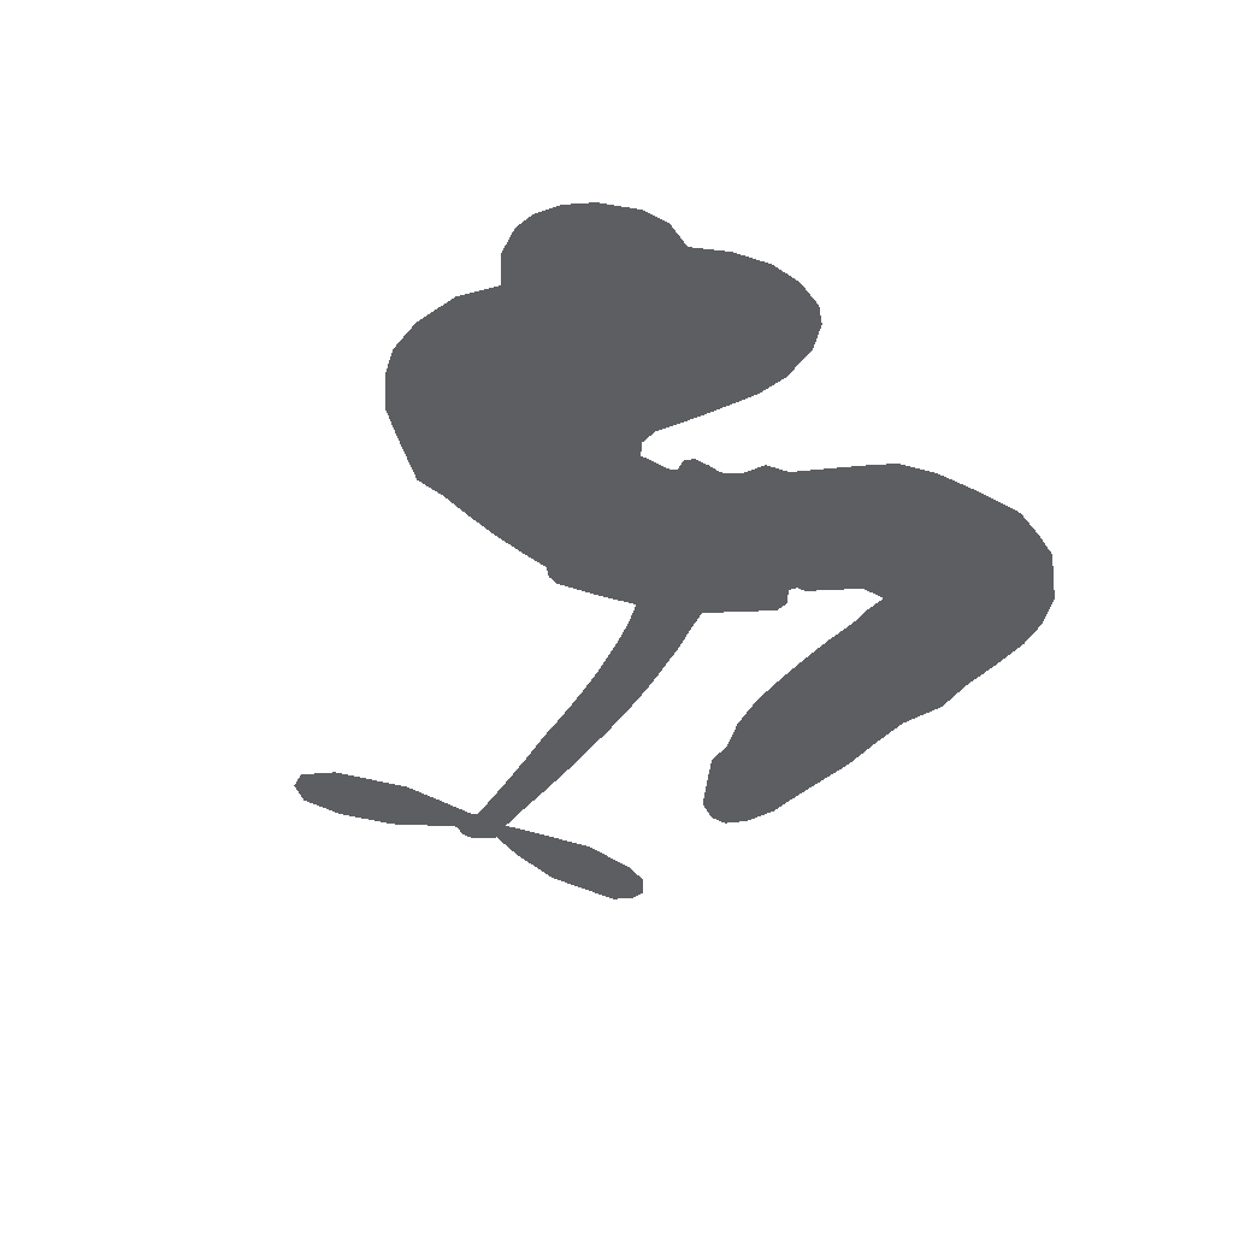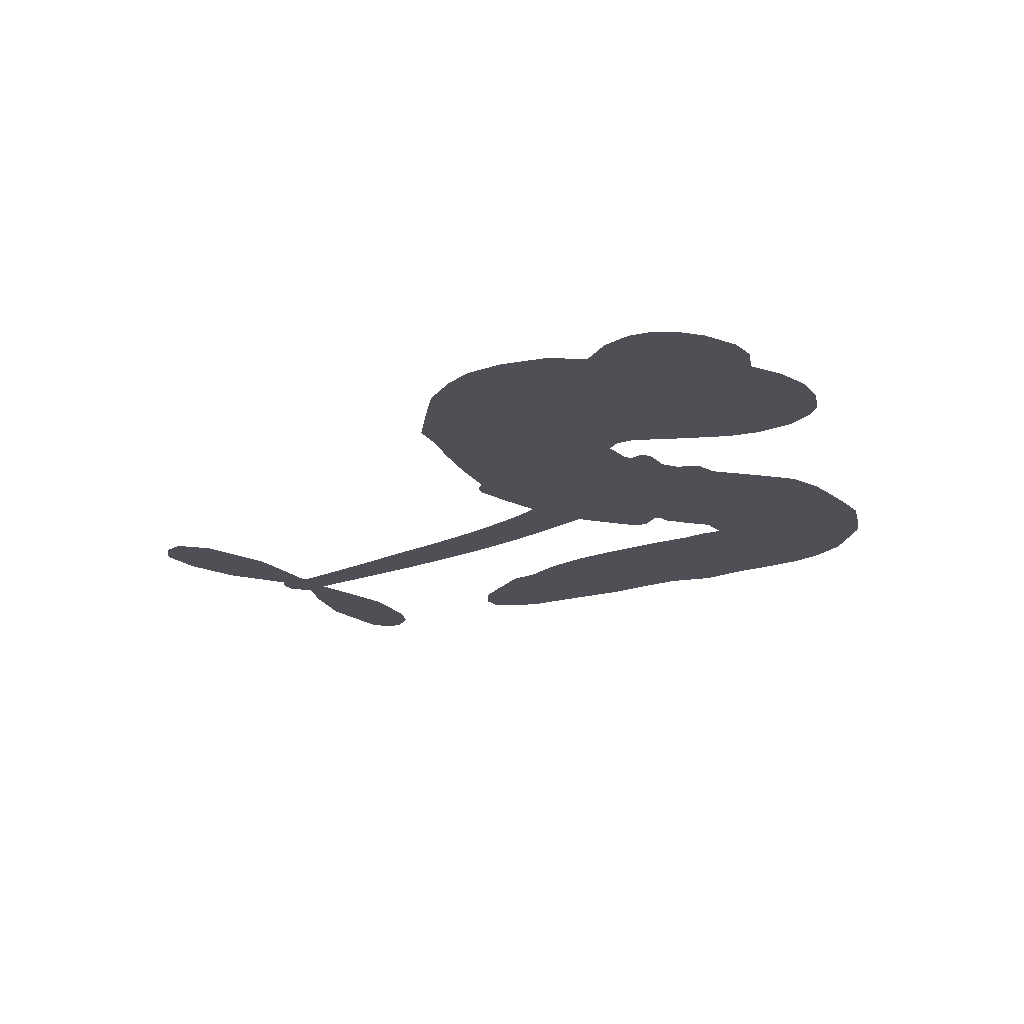
<metadata>
{"format":"obj","ext":"obj","renderer":"f3d","projection":"perspective","resolution":1024,"background":"white","views":[{"elev":-38.7,"azim":-123.6,"up":"+Z"},{"elev":-19.3,"azim":-145.2,"up":"+Z"}]}
</metadata>
<code>
v 267 32.65 0
v 268.1 37.78 0
v 270.3 42.5 0
v 268.5 46.3 0
v 268.5 50.06 0
v 270.5 55.13 0
v 273.1 58.32 0
v 276 60.2 0
v 278.9 60.88 0
v 283.1 60.17 0
v 287.6 57.56 0
v 292.2 61.08 0
v 298.6 62.91 0
v 304 63.03 0
v 308.2 61.74 0
v 313.7 58.7 0
v 323.2 48.69 0
v 324 44.19 0
v 328.9 25.09 0
v 330.4 23.82 0
v 331 21.99 0
v 328.8 10.35 0
v 362.2 4.348 0
v 385.7 1.853 0
v 386.5 2.414 0
v 385.6 14.85 0
v 388.2 25.96 0
v 391.7 30.07 0
v 395 29.51 0
v 397.7 26.46 0
v 398 19.91 0
v 396 11.69 0
v 390.9 2.806 0
v 392.3 0.8478 0
v 392.4 -1.171 0
v 390.1 -4.109 0
v 392.7 -9.606 0
v 395.3 -18.02 0
v 395.3 -29.81 0
v 393.4 -32.38 0
v 390.9 -32.85 0
v 387.6 -30.54 0
v 385.7 -26.81 0
v 384.2 -17.88 0
v 386.4 -3.563 0
v 325.2 1.639 0
v 318.9 -6.775 0
v 317 -7.051 0
v 314.4 -5.429 0
v 313.4 -6.161 0
v 313.4 -7.411 0
v 308.5 -13.63 0
v 308.6 -17.6 0
v 315.2 -17.41 0
v 337 -16.9 0
v 343.8 -18.03 0
v 349.6 -20.1 0
v 353.5 -20.24 0
v 364.1 -26.04 0
v 366.5 -29.39 0
v 366.6 -32.11 0
v 364.1 -34.64 0
v 359.6 -36.41 0
v 342.9 -38.31 0
v 330.1 -38.49 0
v 323.6 -40.67 0
v 317.4 -40.24 0
v 305.6 -40.66 0
v 300.8 -39.78 0
v 295.4 -37.34 0
v 288.5 -30.73 0
v 284.5 -21.39 0
v 284.6 -6.933 0
v 285.9 -1.593 0
v 295 9.017 0
v 295.6 12.45 0
v 298.7 14.11 0
v 300 16.45 0
v 299.8 20.81 0
v 300.8 21.84 0
v 302.5 21.49 0
v 303.2 22.35 0
v 303.1 26.96 0
v 301 28.18 0
v 298.3 27.93 0
v 285.5 21.03 0
v 281.3 19.93 0
v 275.6 20.08 0
v 271.6 21.77 0
v 269.3 23.92 0
v 267.6 28.03 0
v 356.1 -2.95 0
v 387 0.6624 0
v 305.2 20.88 0
v 312.4 -4.214 0
v 310.9 -10.7 0
v 301.8 19.81 0
v 328 21.83 0
v 322.1 -2.668 0
v 371.3 -3.448 0
v 388.8 2.092 0
v 378.9 -3.473 0
v 382.7 -3.462 0
v 299.8 18.54 0
v 314.9 -2.744 0
v 386 8.721 0
v 389.5 -0.6376 0
v 388.4 5.823 0
v 362.8 -30.91 0
v 391.5 -28.97 0
v 307.3 24.58 0
v 310.9 -6.745 0
v 302.7 17.34 0
v 274.2 26.84 0
v 278.7 55.43 0
v 300 33.05 0
v 330.1 16.19 0
v 317.6 -4.178 0
v 373.8 2.951 0
v 379.7 2.367 0
v 310.7 0.3367 0
v 323.2 25.28 0
v 303.6 13.13 0
v 306 31.28 0
v 318.6 0.2924 0
v 384.4 -0.9425 0
v 306.1 -3.324 0
v 381.1 -0.6074 0
v 377.6 -0.3183 0
v 300.1 9.537 0
v 351.1 -27.16 0
v 385.2 -10.82 0
v 392.6 25.73 0
v 393.4 7.226 0
v 395.3 -23.91 0
v 275.2 48.22 0
v 375.1 -3.482 0
v 351.4 -23.38 0
v 387.9 -7.619 0
v 344.6 -25.1 0
v 358.9 -23.09 0
v 355.2 -25.43 0
v 303.8 55.08 0
v 304.5 -32.74 0
v 271.5 30.8 0
v 281.6 27.34 0
v 274.6 54.49 0
v 313.8 19.62 0
v 303.3 -9.427 0
v 386.9 20.41 0
v 390.1 9.639 0
v 272.2 45.77 0
v 277 40.78 0
v 275.8 44.43 0
v 282.9 44.88 0
v 279.3 47.09 0
v 351.2 -37.28 0
v 359.2 -27.86 0
v 305.1 59.02 0
v 315.9 45.5 0
v 303.7 -36.76 0
v 282.6 23.58 0
v 292 24.36 0
v 278.1 24.43 0
v 309.8 21.3 0
v 306.8 -10.78 0
v 301.9 -15.06 0
v 279.5 43.47 0
v 282.9 37.76 0
v 284.6 51.46 0
v 278.3 51.19 0
v 300.1 58.31 0
v 309.4 55.57 0
v 320 45.97 0
v 311.6 -40.58 0
v 299.1 -33.68 0
v 307.9 17.08 0
v 314.6 27.67 0
v 282.7 48.41 0
v 288.1 47.24 0
v 318.5 53.78 0
v 306.9 27.98 0
v 307.4 -35.25 0
v 311.8 -29.58 0
v 311.5 25.09 0
v 317.2 49.59 0
v 326.9 34.88 0
v 310.3 29.38 0
v 313.7 53.1 0
v 311.4 37.26 0
v 319.3 38.22 0
v 309.7 33.52 0
v 320.8 41.88 0
v 315.4 33.08 0
v 304.7 37.57 0
v 325.5 39.63 0
v 306.1 34.5 0
v 323.1 36.46 0
v 319.9 33.66 0
v 323.9 31.9 0
v 320.6 29.09 0
v 328 30.03 0
v 318.5 24.63 0
v 325.1 28.3 0
v 302.5 31.29 0
v 309.6 -2.481 0
v 306.8 -0.1668 0
v 307.5 5.784 0
v 299.4 -1.118 0
v 395.6 23.08 0
v 391.4 21.34 0
v 390 16.76 0
v 277.6 32.18 0
v 277.8 28.3 0
v 321.3 15.04 0
v 272.8 38.42 0
v 293.1 32.2 0
v 305.4 -16.31 0
v 301.4 -22.1 0
v 305 -20.12 0
v 301.8 -18.63 0
v 295.5 -17.32 0
v 298.1 -19.97 0
v 306.9 -25.74 0
v 292 -23.79 0
v 304.9 -23.26 0
v 301.1 -27.39 0
v 310 -21.58 0
v 294.6 -21.02 0
v 284.3 -14.1 0
v 296.6 -25.32 0
v 283.4 55.74 0
v 281.4 52.84 0
v 296.1 59.56 0
v 292.4 56.27 0
v 296.8 55.23 0
v 293.2 50.49 0
v 311 60.24 0
v 308.3 58.62 0
v 298.9 -36.89 0
v 293.8 -32.18 0
v 287.5 41.48 0
v 316.1 56.26 0
v 307.5 47.72 0
v 304.9 9.194 0
v 302.3 5.458 0
v 312.8 11.44 0
v 308.2 12.09 0
v 309.8 8.799 0
v 313.1 4.819 0
v 292.5 -5.758 0
v 388.9 13.18 0
v 392.8 14 0
v 397 15.79 0
v 394.2 18.63 0
v 274.8 30.21 0
v 274 34.37 0
v 277.8 36.52 0
v 325.8 14.06 0
v 321.4 20.29 0
v 273.6 41.77 0
v 296.6 31.18 0
v 296.5 36.24 0
v 295.2 26.1 0
v 287.1 26.78 0
v 292 28.33 0
v 288.5 31.32 0
v 290.1 36.73 0
v 301.3 -30.8 0
v 305.1 -29.13 0
v 297.2 -29.38 0
v 293 -28.03 0
v 311.7 -25.2 0
v 325.8 -16.76 0
v 313.7 -21.4 0
v 316.1 -24.48 0
v 320.4 -16.94 0
v 316.3 -28.83 0
v 313.9 -32.72 0
v 323.7 -24.69 0
v 317.4 -20.47 0
v 310.1 -32.79 0
v 315.7 -36.36 0
v 319.7 -25.72 0
v 321.4 -21.23 0
v 320.8 -36.46 0
v 325.4 -20.83 0
v 322 -30.57 0
v 330.9 -25.15 0
v 318.1 -32.12 0
v 331.4 -16.75 0
v 327.5 -23.87 0
v 325.9 -28.11 0
v 330.7 -20.94 0
v 326.6 -33.81 0
v 336.1 -22.55 0
v 311.8 -17.21 0
v 288.9 53.23 0
v 286.2 44.46 0
v 284.1 41.68 0
v 289.6 44.26 0
v 291.7 47.26 0
v 291.5 40.69 0
v 298.3 46.46 0
v 293.4 44.03 0
v 296 40.58 0
v 300.3 39.06 0
v 301.5 36.12 0
v 304.6 42.95 0
v 299.5 42.8 0
v 309.7 51.32 0
v 305.4 51.29 0
v 311.9 47.6 0
v 300.2 51.57 0
v 302.8 47.69 0
v 309.7 43.38 0
v 305.1 2.971 0
v 301 2.126 0
v 290.5 3.918 0
v 297.3 5.046 0
v 292.7 6.503 0
v 294.1 3.238 0
v 291.4 -0.9881 0
v 309.9 3.39 0
v 314.7 1.393 0
v 318.2 4.882 0
v 288.4 -4.961 0
v 290.6 -18.15 0
v 270.3 34.67 0
v 326.8 17.96 0
v 317.6 20.76 0
v 314.9 23.44 0
v 316.7 15.96 0
v 324.5 21.76 0
v 288.8 22.68 0
v 293.2 35.54 0
v 286.6 37.81 0
v 284.7 33.62 0
v 280.9 34.27 0
v 324.4 -36.98 0
v 330 -30.02 0
v 289.8 50.11 0
v 296.6 51.76 0
v 307.6 40.23 0
v 295.3 -2.522 0
v 298.2 -6.959 0
v 288.2 1.205 0
v 321.6 3.04 0
v 325.2 6.728 0
v 315.7 8.317 0
v 320.9 9.432 0
v 323.6 17.72 0
v 312.2 15.62 0
v 284.6 29.74 0
v 330.6 -34.2 0
v 336.5 -38.28 0
v 337.3 -30.78 0
v 333.3 -38.35 0
v 334.7 -34.38 0
v 339 -34.76 0
v 333.6 -30.83 0
v 335.7 -26.89 0
v 342.9 -30.58 0
v 340 -24.89 0
v 342.5 -21.79 0
v 346.2 -21.73 0
v 340.4 -17.44 0
v 340.7 -1.42 0
v 345.1 6.303 0
v 324.4 10.44 0
v 317.7 12 0
v 342.7 -34.44 0
v 347.9 -32.68 0
v 347.1 -37.79 0
v 354.8 -30.54 0
v 339.2 -20.77 0
v 333 -0.07959 0
v 351.1 -30.82 0
v 355.4 -36.8 0
v 353.1 -33.87 0
v 357.2 -33.44 0
v 336.7 7.967 0
v 328.5 6.899 0
v 332.7 8.996 0
v 390.1 -23.93 0
v 392.7 -20.94 0
v 389.8 -15.65 0
v 384.9 -22.35 0
v 388.5 -19.94 0
v 272.4 51.11 0
v 306.5 -6.781 0
v 302.4 -5.527 0
v 315.5 37.05 0
v 315.9 41.24 0
v 317.2 29.92 0
v 286.4 -26.17 0
v 288.2 -22.57 0
v 334.1 -19.36 0
v 289.1 -10.7 0
v 292.7 -13.65 0
v 297.9 -12.57 0
v 293.2 -9.601 0
v 301.4 -12.18 0
v 296.5 -9.85 0
v 340.1 -28.47 0
v 347 -28.52 0
v 348.2 -25.07 0
v 333.6 4.437 0
v 329.1 0.8445 0
v 337.3 1.681 0
v 340.9 7.078 0
v 348.4 -2.36 0
v 341.6 2.764 0
v 344.6 -1.938 0
v 353.6 5.161 0
v 347 2.035 0
v 351.5 1.026 0
v 349.3 5.686 0
v 352.2 -2.69 0
v 394 -13.8 0
v 389.2 -11.62 0
v 384.7 -14.35 0
v 312.3 40.62 0
v 284.4 -10.51 0
v 288.2 -14.87 0
v 284.3 -17.73 0
v 287.4 -19.12 0
v 330.1 3.953 0
v 368 3.593 0
v 370.6 0.4841 0
v 363.7 -3.312 0
v 367.5 -3.407 0
v 365.7 0.2041 0
v 361.4 0.2142 0
v 357.9 4.71 0
v 355.8 1.118 0
v 311.9 -35.89 0
v 308.5 -38.55 0
f 112 206 391
f 186 160 174
f 75 130 76
f 203 122 201
f 105 121 206
f 45 107 93
f 51 50 112
f 123 78 77
f 89 88 114
f 125 118 99
f 1 91 145
f 162 164 87
f 25 108 106
f 43 42 110
f 80 79 97
f 126 93 24
f 58 138 142
f 179 299 180
f 128 129 102
f 105 125 325
f 52 166 167
f 143 159 172
f 240 176 70
f 142 138 131
f 176 240 161
f 223 231 219
f 59 158 109
f 95 112 50
f 117 21 98
f 113 94 97
f 97 104 113
f 104 78 113
f 349 383 22
f 166 112 391
f 105 95 49
f 74 73 327
f 51 112 96
f 82 94 111
f 107 34 101
f 52 218 53
f 323 345 322
f 203 260 122
f 90 89 114
f 167 221 218
f 145 256 257
f 91 90 114
f 298 232 170
f 98 19 334
f 282 183 437
f 77 76 130
f 4 3 152
f 152 5 4
f 56 365 366
f 45 126 103
f 115 9 8
f 8 7 147
f 45 139 36
f 106 151 252
f 147 7 6
f 381 158 375
f 114 145 91
f 246 208 245
f 136 154 156
f 10 9 115
f 19 122 334
f 205 83 124
f 17 174 18
f 84 205 116
f 165 111 94
f 182 83 111
f 162 146 164
f 239 15 159
f 206 207 127
f 129 137 102
f 236 234 235
f 350 250 326
f 172 159 14
f 180 302 342
f 126 45 93
f 322 318 320
f 239 238 15
f 211 150 212
f 5 152 390
f 136 152 154
f 25 93 101
f 31 30 210
f 107 45 36
f 124 192 197
f 161 183 144
f 119 430 137
f 120 119 129
f 296 364 376
f 359 361 355
f 287 274 285
f 363 373 406
f 276 285 281
f 50 49 95
f 53 218 220
f 275 54 297
f 49 48 118
f 126 128 103
f 274 287 294
f 58 57 138
f 78 123 113
f 407 406 131
f 118 105 49
f 375 158 142
f 68 161 69
f 61 109 62
f 421 139 132
f 109 60 59
f 166 52 96
f 423 394 160
f 60 109 61
f 348 349 351
f 85 84 116
f 141 58 142
f 162 87 86
f 43 110 385
f 134 32 151
f 386 385 135
f 110 42 41
f 110 135 385
f 102 103 128
f 57 366 407
f 40 110 41
f 40 39 110
f 421 387 420
f 119 137 129
f 141 158 59
f 37 36 139
f 105 206 95
f 47 118 48
f 94 81 97
f 95 206 112
f 430 433 432
f 432 100 430
f 413 416 369
f 82 81 94
f 177 165 94
f 98 20 19
f 98 21 20
f 97 79 104
f 63 62 109
f 108 151 106
f 117 330 259
f 210 133 211
f 93 107 101
f 83 82 111
f 259 22 117
f 348 99 46
f 47 99 118
f 24 93 25
f 132 139 45
f 35 34 107
f 126 24 128
f 101 34 33
f 118 125 105
f 130 123 77
f 115 8 147
f 128 24 120
f 108 101 33
f 27 133 28
f 108 33 134
f 255 253 254
f 185 111 165
f 28 133 29
f 133 30 29
f 129 128 120
f 110 39 135
f 159 15 14
f 145 114 256
f 193 160 394
f 101 108 25
f 389 388 385
f 36 35 107
f 168 154 153
f 81 80 97
f 372 373 363
f 151 108 134
f 214 114 164
f 145 257 329
f 163 265 335
f 179 233 171
f 390 6 5
f 147 390 171
f 113 123 177
f 177 123 248
f 209 346 392
f 397 396 225
f 261 154 152
f 27 150 211
f 253 252 151
f 152 136 390
f 3 2 216
f 168 169 300
f 261 152 3
f 168 156 154
f 261 153 154
f 234 236 172
f 179 156 155
f 147 171 115
f 64 374 372
f 375 380 381
f 141 142 158
f 142 131 375
f 172 14 13
f 143 173 239
f 308 205 197
f 196 198 187
f 283 175 67
f 161 144 176
f 264 266 163
f 214 146 213
f 85 262 264
f 262 85 116
f 114 88 164
f 87 164 88
f 177 94 113
f 332 148 331
f 112 166 96
f 166 149 403
f 346 209 345
f 223 219 221
f 169 168 153
f 155 156 168
f 265 162 86
f 162 265 146
f 179 180 170
f 11 10 232
f 136 156 171
f 171 156 179
f 12 234 13
f 172 13 234
f 173 311 189
f 189 311 313
f 16 173 189
f 200 198 199
f 288 280 284
f 183 282 144
f 270 184 224
f 70 176 241
f 245 248 123
f 148 165 177
f 188 194 192
f 188 182 185
f 179 155 299
f 179 170 233
f 299 300 242
f 301 302 180
f 188 192 124
f 17 181 186
f 83 182 124
f 438 161 68
f 437 283 279
f 288 290 286
f 220 226 228
f 332 165 148
f 188 185 178
f 17 186 174
f 189 186 181
f 174 193 18
f 185 182 111
f 202 187 200
f 182 188 124
f 16 189 243
f 311 173 312
f 189 313 186
f 194 190 192
f 18 193 196
f 194 188 178
f 190 195 197
f 160 193 174
f 198 196 193
f 122 204 201
f 393 194 199
f 160 313 316
f 304 314 343
f 190 197 192
f 198 193 191
f 197 195 308
f 199 191 393
f 198 191 199
f 395 194 178
f 198 200 187
f 201 200 199
f 204 19 202
f 395 199 194
f 201 395 203
f 332 178 185
f 204 202 200
f 260 331 333
f 201 204 200
f 19 204 122
f 83 205 84
f 197 205 124
f 207 206 121
f 206 127 391
f 324 317 207
f 130 320 246
f 250 350 249
f 123 130 245
f 127 207 209
f 207 121 324
f 30 133 210
f 133 27 211
f 150 26 212
f 210 211 255
f 252 212 26
f 253 255 212
f 146 354 339
f 258 153 216
f 146 214 164
f 256 214 213
f 353 247 333
f 348 46 349
f 2 1 329
f 216 257 258
f 307 263 308
f 354 267 338
f 52 167 218
f 221 220 218
f 221 167 223
f 269 270 227
f 219 226 220
f 53 220 228
f 167 222 223
f 219 220 221
f 402 400 404
f 328 225 229
f 222 229 223
f 269 227 271
f 226 227 224
f 224 273 228
f 397 72 396
f 71 70 241
f 227 226 219
f 226 224 228
f 223 229 231
f 144 269 176
f 273 224 184
f 297 53 228
f 399 251 327
f 231 229 225
f 400 402 399
f 426 427 425
f 71 241 272
f 219 231 227
f 10 115 232
f 233 115 171
f 170 232 233
f 115 233 232
f 11 235 12
f 234 12 235
f 11 232 298
f 236 143 172
f 235 11 298
f 235 237 343
f 299 301 180
f 237 302 304
f 143 239 159
f 173 16 238
f 173 238 239
f 70 69 240
f 161 240 69
f 176 269 271
f 271 231 272
f 338 268 337
f 262 263 217
f 314 312 143
f 189 181 243
f 316 313 244
f 246 245 130
f 249 248 245
f 319 322 321
f 318 207 317
f 250 249 208
f 215 260 333
f 249 245 208
f 248 247 353
f 250 208 324
f 247 248 249
f 325 250 324
f 325 326 250
f 230 399 424
f 400 222 401
f 106 252 26
f 253 151 32
f 255 254 31
f 212 252 253
f 210 255 31
f 253 32 254
f 212 255 211
f 214 256 114
f 257 256 213
f 257 213 258
f 216 2 329
f 339 258 213
f 169 153 258
f 330 117 98
f 326 351 350
f 331 260 203
f 259 330 352
f 3 216 261
f 153 261 216
f 263 262 116
f 266 264 262
f 310 304 305
f 301 242 303
f 265 266 267
f 266 262 217
f 267 266 217
f 265 163 266
f 268 267 217
f 268 338 267
f 263 336 217
f 268 303 337
f 270 269 144
f 227 231 271
f 270 144 282
f 227 270 224
f 272 231 225
f 176 271 241
f 272 225 396
f 241 271 272
f 184 278 276
f 228 273 275
f 276 284 285
f 285 274 277
f 273 276 275
f 284 276 278
f 184 276 273
f 54 275 281
f 175 283 437
f 276 281 275
f 279 184 282
f 278 184 279
f 437 279 282
f 290 288 284
f 376 398 296
f 277 54 281
f 282 184 270
f 438 183 161
f 66 286 67
f 67 286 283
f 279 290 278
f 284 280 285
f 285 280 287
f 277 281 285
f 340 65 295
f 278 290 284
f 292 287 280
f 294 287 292
f 340 286 66
f 341 293 295
f 292 280 293
f 358 359 355
f 279 283 290
f 286 290 283
f 293 280 288
f 291 294 398
f 294 292 289
f 295 293 288
f 289 292 293
f 294 289 296
f 294 291 274
f 340 288 286
f 293 341 289
f 361 362 341
f 365 376 364
f 342 170 180
f 275 297 228
f 237 235 298
f 300 299 155
f 301 299 242
f 168 300 155
f 337 300 169
f 242 337 303
f 342 302 237
f 305 301 303
f 311 312 244
f 336 303 268
f 307 310 306
f 301 305 302
f 305 303 306
f 303 336 306
f 304 302 305
f 307 306 263
f 305 306 310
f 308 263 116
f 307 195 309
f 308 116 205
f 195 307 308
f 309 344 316
f 309 244 315
f 307 309 310
f 315 310 309
f 312 173 143
f 313 311 244
f 314 143 236
f 315 312 314
f 244 309 316
f 186 313 160
f 343 314 236
f 315 314 304
f 315 304 310
f 244 312 315
f 344 309 195
f 393 394 423
f 208 246 317
f 318 317 246
f 75 320 130
f 207 318 209
f 323 251 345
f 320 318 246
f 320 321 322
f 322 319 323
f 320 75 321
f 318 322 209
f 347 74 323
f 327 323 74
f 317 324 208
f 325 324 121
f 105 325 121
f 326 325 125
f 348 326 125
f 350 247 249
f 230 425 399
f 323 327 251
f 427 397 328
f 73 399 327
f 145 329 1
f 216 329 257
f 334 330 98
f 215 352 260
f 332 331 203
f 331 148 333
f 178 332 203
f 332 185 165
f 353 333 148
f 371 247 350
f 122 260 334
f 334 260 352
f 336 263 306
f 265 86 335
f 268 217 336
f 300 337 242
f 337 169 338
f 169 258 339
f 265 354 146
f 146 339 213
f 169 339 338
f 65 340 66
f 288 340 295
f 65 355 295
f 341 295 355
f 237 298 342
f 170 342 298
f 235 343 236
f 304 343 237
f 195 190 344
f 423 344 190
f 346 345 251
f 322 345 209
f 399 425 400
f 391 392 149
f 99 348 125
f 323 319 347
f 413 410 368
f 259 370 22
f 215 351 370
f 326 348 351
f 371 333 247
f 370 351 349
f 371 215 333
f 259 352 215
f 334 352 330
f 148 177 353
f 248 353 177
f 267 354 265
f 339 354 338
f 360 363 357
f 289 341 362
f 357 359 360
f 358 356 359
f 364 140 365
f 360 359 356
f 355 65 358
f 361 359 357
f 356 64 360
f 364 405 140
f 361 357 362
f 355 361 341
f 357 363 405
f 289 362 296
f 360 64 372
f 374 157 373
f 296 362 364
f 362 357 405
f 366 365 140
f 398 376 55
f 366 140 407
f 56 366 57
f 417 415 418
f 365 56 367
f 428 384 383
f 22 370 349
f 215 370 259
f 350 351 371
f 215 371 351
f 373 157 380
f 363 360 372
f 378 375 131
f 373 378 406
f 372 374 373
f 381 380 379
f 365 367 376
f 55 376 367
f 377 410 408
f 46 383 349
f 406 378 131
f 373 380 378
f 63 381 379
f 380 375 378
f 157 379 380
f 63 109 381
f 158 381 109
f 408 382 384
f 22 383 384
f 386 135 38
f 377 408 428
f 428 46 409
f 385 386 389
f 387 386 38
f 389 44 388
f 421 420 37
f 422 44 387
f 386 387 389
f 43 385 388
f 44 389 387
f 171 390 136
f 6 390 147
f 392 391 127
f 166 391 149
f 209 392 127
f 149 392 346
f 394 393 191
f 190 194 393
f 193 394 191
f 423 160 316
f 203 395 178
f 199 395 201
f 272 396 71
f 222 328 229
f 328 397 225
f 291 398 55
f 294 296 398
f 400 328 222
f 401 222 167
f 399 402 251
f 167 403 401
f 404 149 346
f 404 400 401
f 346 251 402
f 166 403 167
f 404 403 149
f 404 401 403
f 346 402 404
f 140 405 363
f 362 405 364
f 407 131 138
f 363 406 140
f 407 138 57
f 140 406 407
f 410 377 368
f 413 411 410
f 428 408 384
f 382 408 410
f 413 414 416
f 382 410 411
f 369 411 413
f 416 414 412
f 436 434 435
f 413 368 414
f 417 416 412
f 92 436 419
f 418 369 416
f 417 419 436
f 139 421 37
f 417 418 416
f 417 412 419
f 387 38 420
f 422 421 132
f 344 423 316
f 421 422 387
f 393 423 190
f 72 397 427
f 399 73 424
f 400 425 328
f 425 427 328
f 425 230 426
f 72 427 426
f 46 428 383
f 377 428 409
f 119 429 430
f 137 430 100
f 432 433 431
f 429 23 433
f 434 431 433
f 433 430 429
f 434 433 23
f 415 417 436
f 92 431 434
f 434 436 92
f 434 23 435
f 415 436 435
f 437 183 438
f 68 175 438
f 437 438 175

</code>
